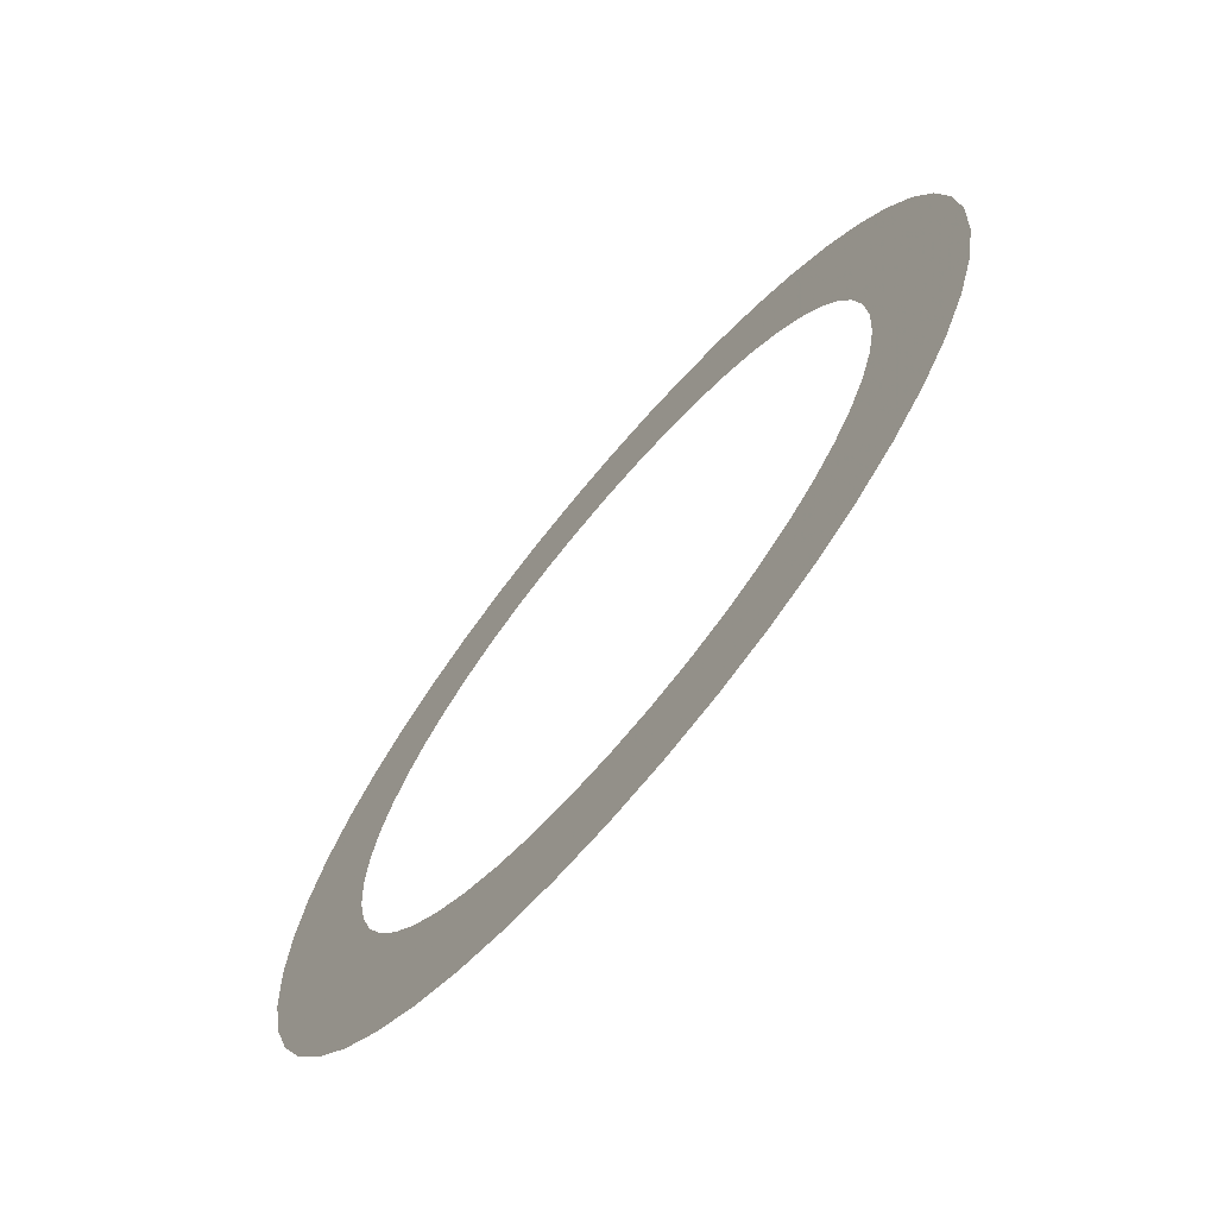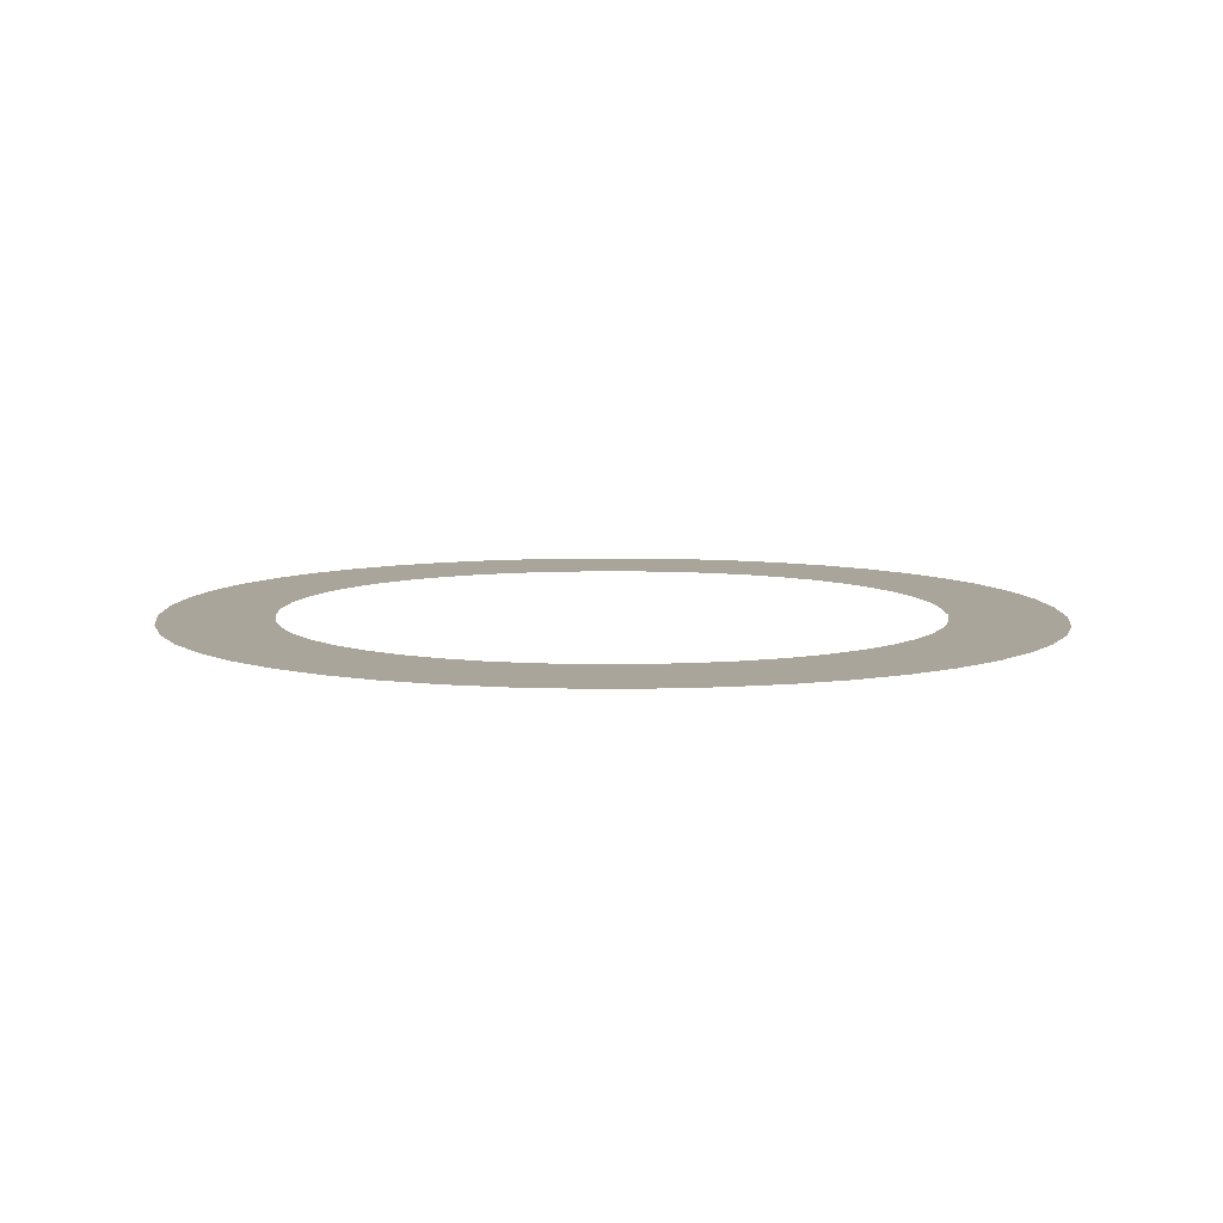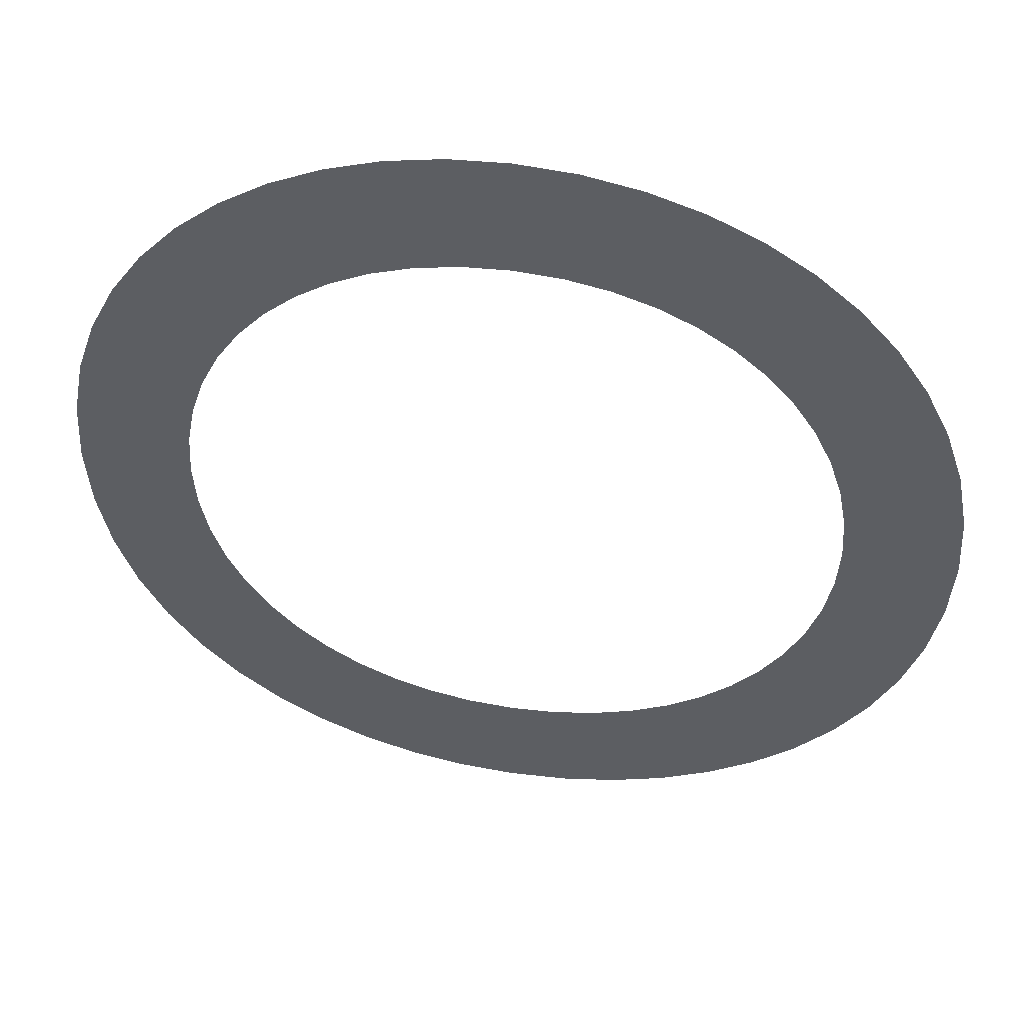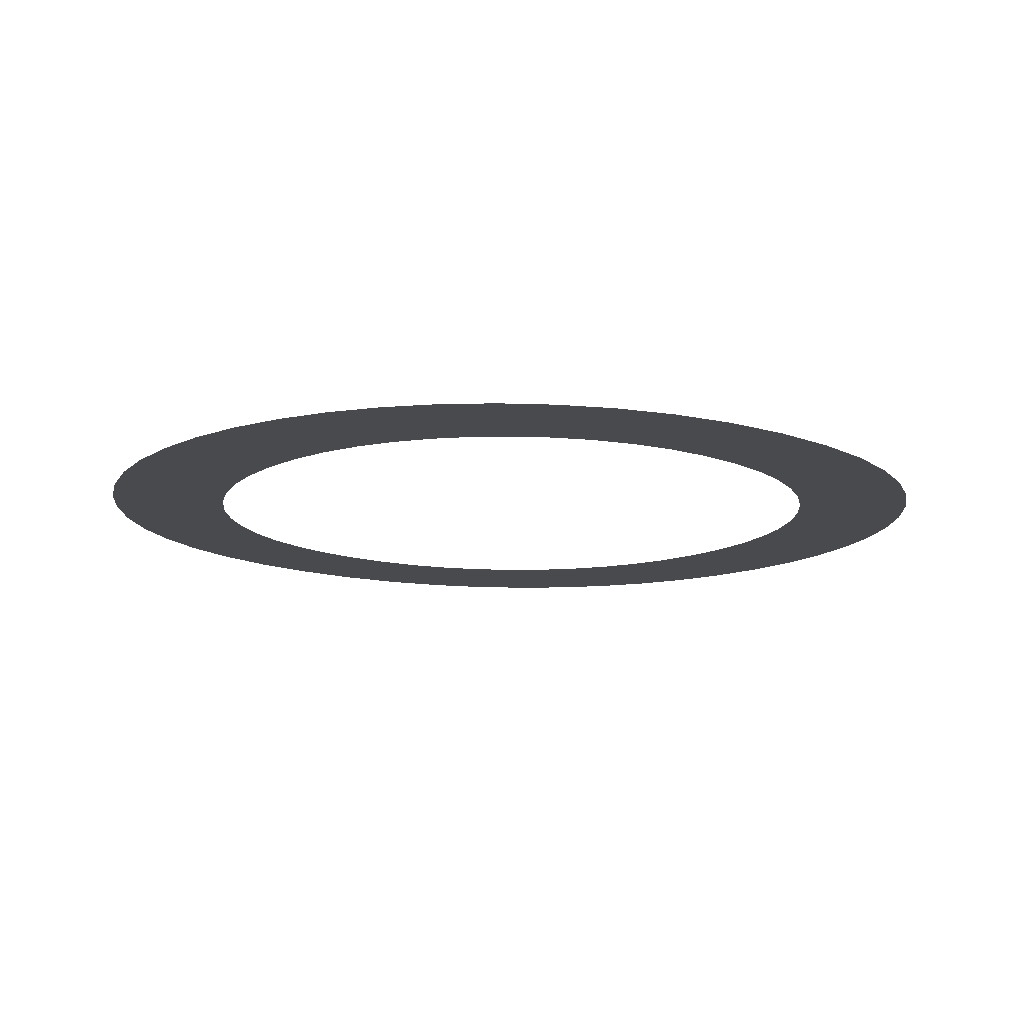
<metadata>
{"format":"obj","ext":"obj","renderer":"f3d","projection":"perspective","resolution":1024,"background":"white","views":[{"elev":-71.4,"azim":-130.1,"up":"+Z"},{"elev":7.7,"azim":176.2,"up":"+Y"},{"elev":50.1,"azim":-170.4,"up":"+Z"},{"elev":-13.3,"azim":51.4,"up":"+Y"}]}
</metadata>
<code>
o Text
v 4.844 0 10.55
v 5.53 0 10.51
v 6.195 0 10.38
v 6.834 0 10.17
v 7.437 0 9.877
v 7.997 0 9.512
v 8.508 0 9.074
v 8.96 0 8.566
v 9.347 0 7.992
v 9.662 0 7.355
v 9.895 0 6.656
v 10.04 0 5.901
v 10.09 0 5.091
v 10.04 0 4.255
v 9.894 0 3.479
v 9.659 0 2.765
v 9.344 0 2.117
v 8.956 0 1.537
v 8.502 0 1.026
v 7.991 0 0.5873
v 7.43 0 0.2231
v 6.827 0 -0.06416
v 6.19 0 -0.2723
v 5.526 0 -0.3989
v 4.844 0 -0.4416
v 4.142 0 -0.3977
v 3.466 0 -0.2683
v 2.822 0 -0.0562
v 2.217 0 0.2354
v 1.658 0 0.6033
v 1.151 0 1.045
v 0.7042 0 1.556
v 0.3232 0 2.135
v 0.01505 0 2.778
v -0.2134 0 3.482
v -0.3555 0 4.244
v -0.4043 0 5.061
v -0.3552 0 5.865
v -0.2124 0 6.618
v 0.01716 0 7.317
v 0.3265 0 7.957
v 0.7087 0 8.535
v 1.157 0 9.048
v 1.664 0 9.491
v 2.224 0 9.863
v 2.828 0 10.16
v 3.471 0 10.37
v 4.145 0 10.5
v 4.844 0 9.035
v 4.294 0 9
v 3.774 0 8.899
v 3.286 0 8.734
v 2.833 0 8.511
v 2.421 0 8.232
v 2.051 0 7.903
v 1.728 0 7.525
v 1.456 0 7.104
v 1.238 0 6.644
v 1.078 0 6.147
v 0.9789 0 5.618
v 0.9451 0 5.061
v 0.9789 0 4.501
v 1.078 0 3.969
v 1.238 0 3.47
v 1.456 0 3.008
v 1.728 0 2.585
v 2.051 0 2.207
v 2.421 0 1.876
v 2.833 0 1.597
v 3.286 0 1.373
v 3.774 0 1.209
v 4.294 0 1.107
v 4.844 0 1.073
v 5.39 0 1.107
v 5.908 0 1.209
v 6.395 0 1.373
v 6.847 0 1.597
v 7.26 0 1.876
v 7.631 0 2.207
v 7.954 0 2.585
v 8.228 0 3.008
v 8.447 0 3.47
v 8.608 0 3.969
v 8.708 0 4.501
v 8.742 0 5.061
v 8.708 0 5.618
v 8.608 0 6.147
v 8.447 0 6.644
v 8.228 0 7.104
v 7.954 0 7.525
v 7.631 0 7.903
v 7.26 0 8.232
v 6.847 0 8.511
v 6.395 0 8.734
v 5.908 0 8.899
v 5.39 0 9
f 38 36 37
f 38 35 36
f 39 35 38
f 39 34 35
f 40 34 39
f 40 33 34
f 41 33 40
f 41 32 33
f 42 32 41
f 42 31 32
f 43 61 42
f 61 31 42
f 43 60 61
f 62 31 61
f 63 31 62
f 43 59 60
f 64 31 63
f 43 58 59
f 64 30 31
f 44 58 43
f 65 30 64
f 44 57 58
f 66 30 65
f 44 56 57
f 66 29 30
f 45 56 44
f 67 29 66
f 45 55 56
f 68 29 67
f 45 54 55
f 68 28 29
f 46 54 45
f 69 28 68
f 46 53 54
f 69 27 28
f 47 53 46
f 70 27 69
f 47 52 53
f 71 27 70
f 47 51 52
f 71 26 27
f 48 51 47
f 72 26 71
f 48 50 51
f 72 25 26
f 1 50 48
f 73 25 72
f 1 49 50
f 2 49 1
f 2 96 49
f 74 25 73
f 74 24 25
f 2 95 96
f 75 24 74
f 75 23 24
f 3 95 2
f 3 94 95
f 76 23 75
f 76 22 23
f 4 94 3
f 77 22 76
f 4 93 94
f 77 21 22
f 5 93 4
f 78 21 77
f 5 92 93
f 79 21 78
f 5 91 92
f 79 20 21
f 6 91 5
f 80 20 79
f 6 90 91
f 81 20 80
f 6 89 90
f 81 19 20
f 7 89 6
f 82 19 81
f 7 88 89
f 83 19 82
f 7 87 88
f 83 18 19
f 8 87 7
f 84 18 83
f 8 86 87
f 85 18 84
f 8 85 86
f 8 18 85
f 8 17 18
f 9 17 8
f 9 16 17
f 10 16 9
f 10 15 16
f 11 15 10
f 11 14 15
f 12 14 11
f 12 13 14

</code>
